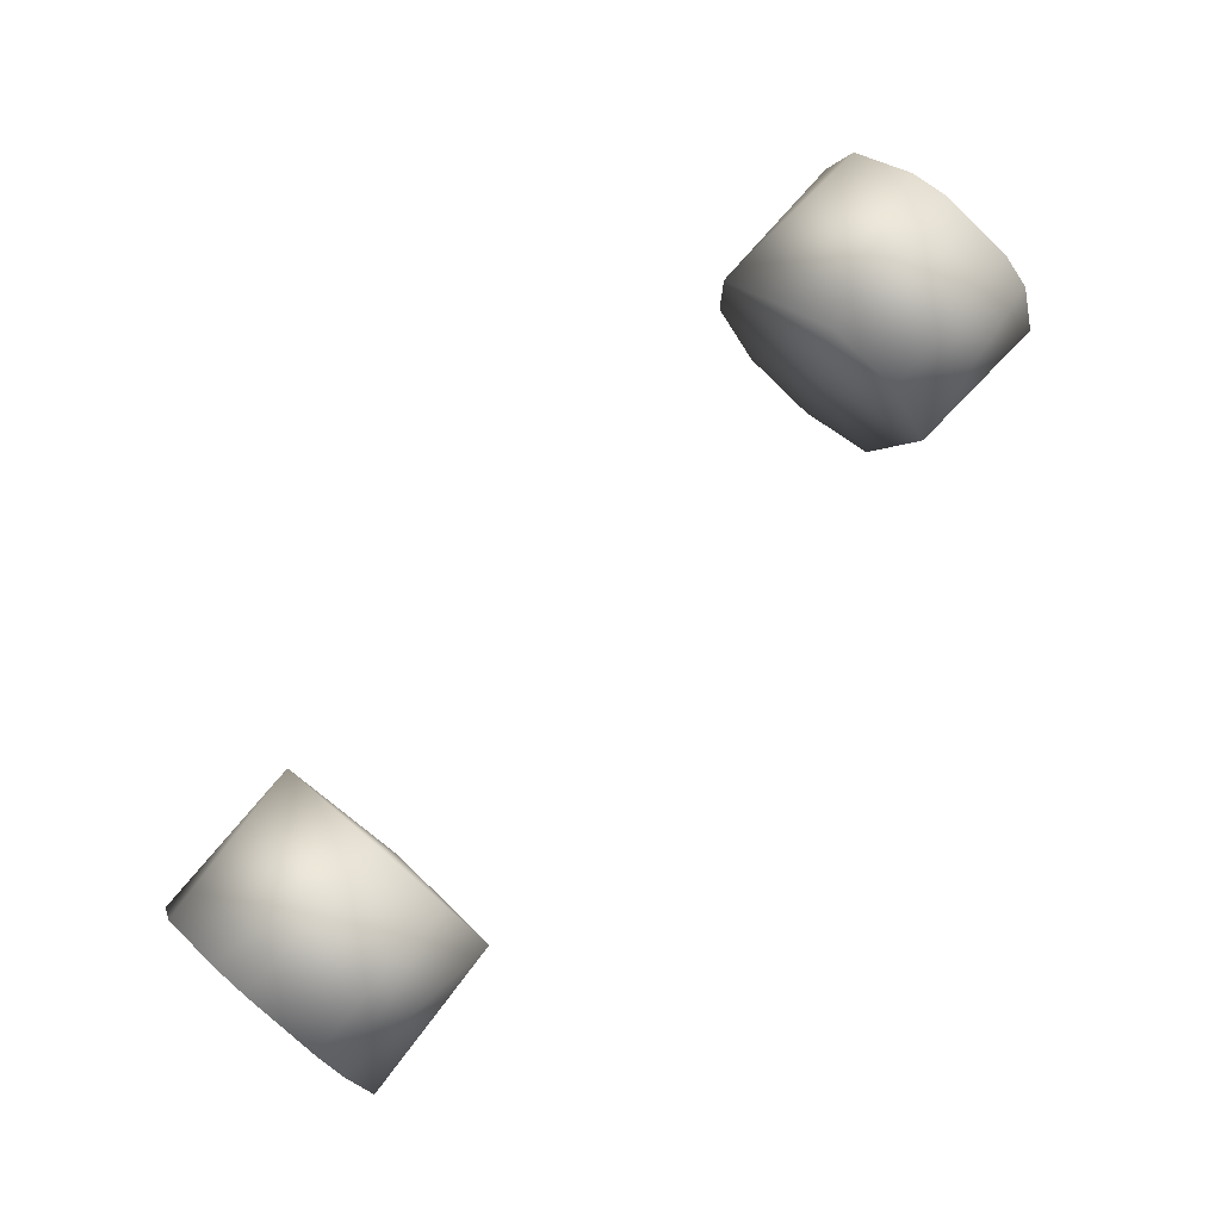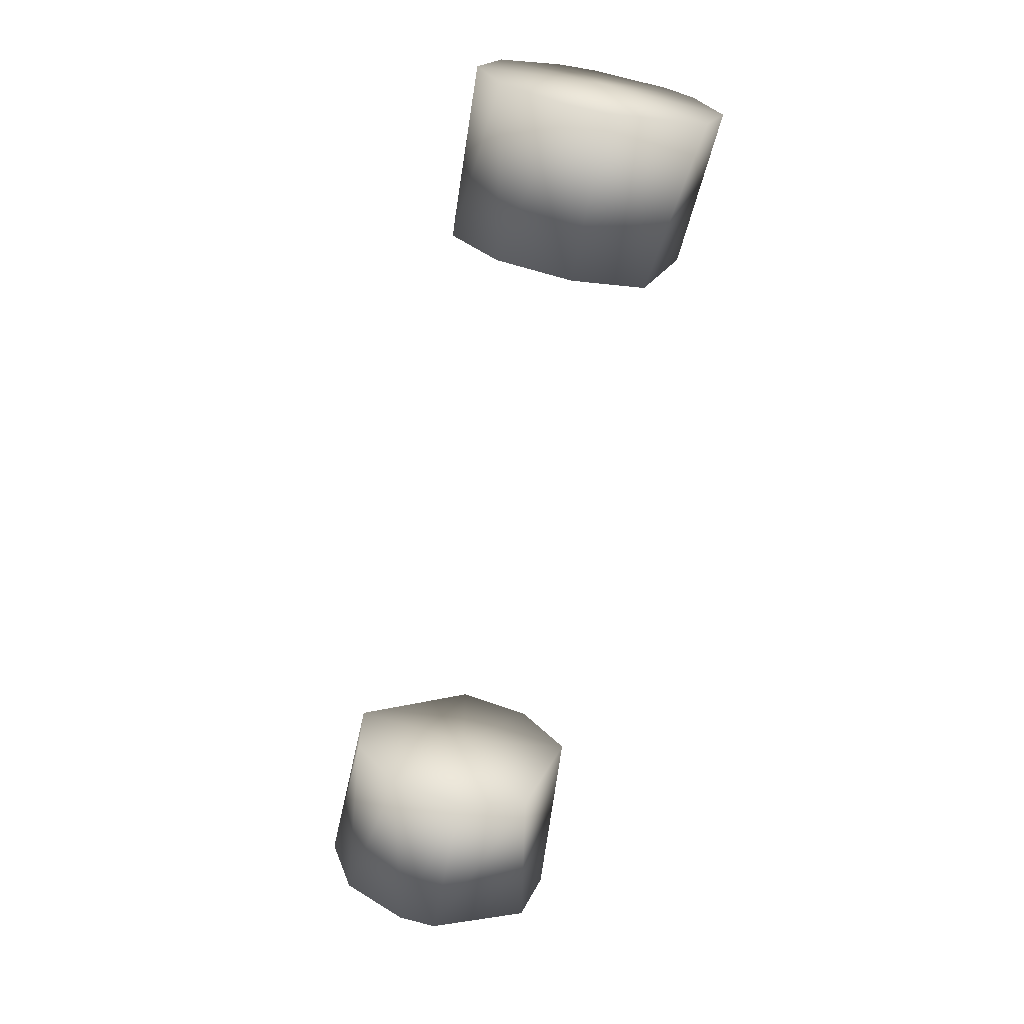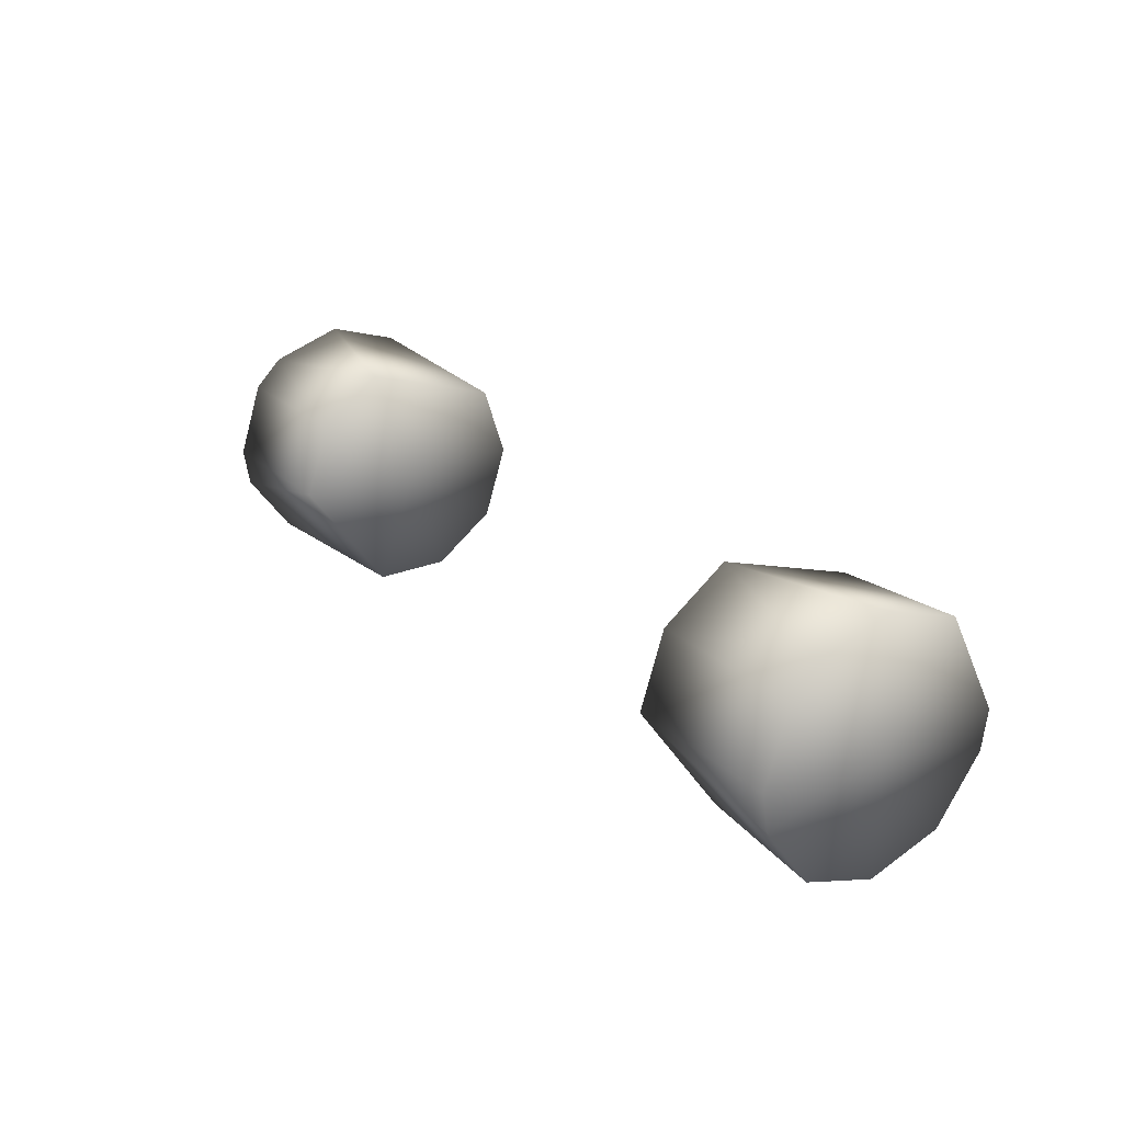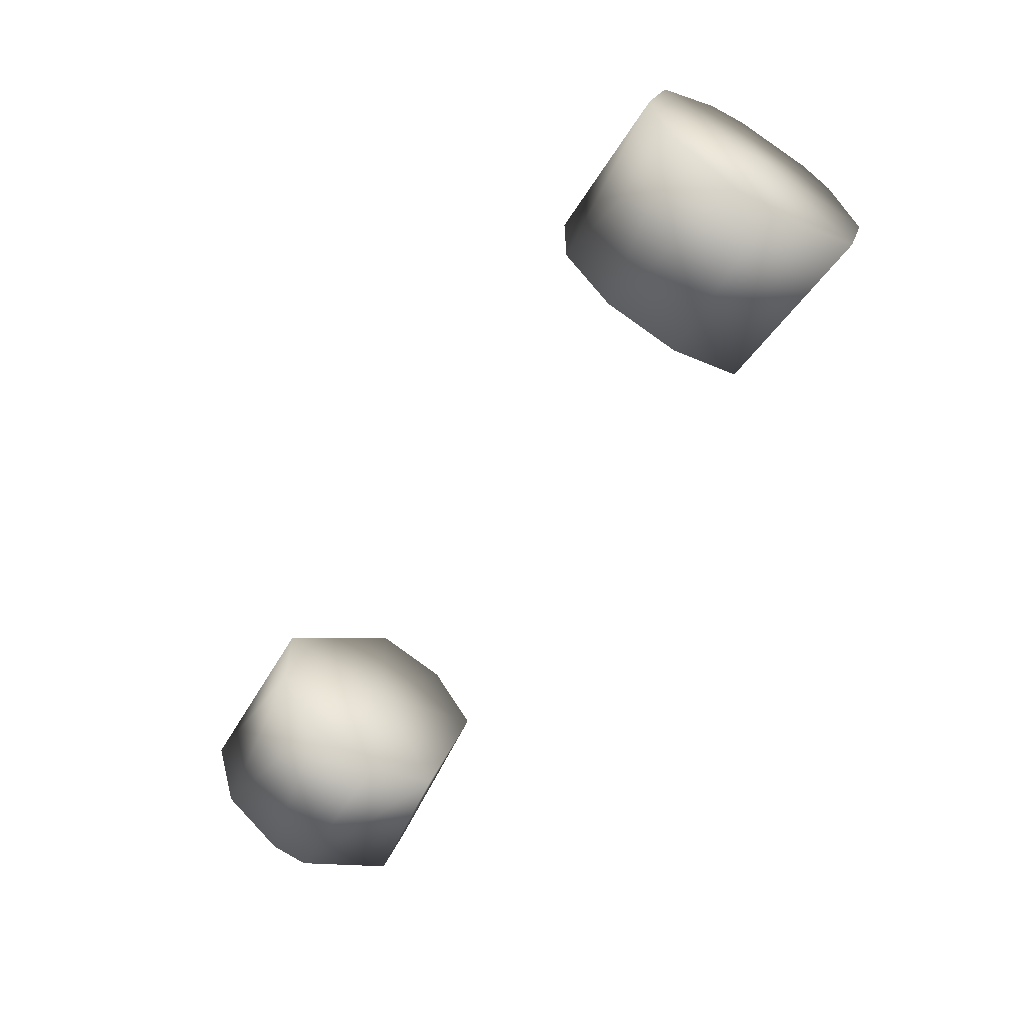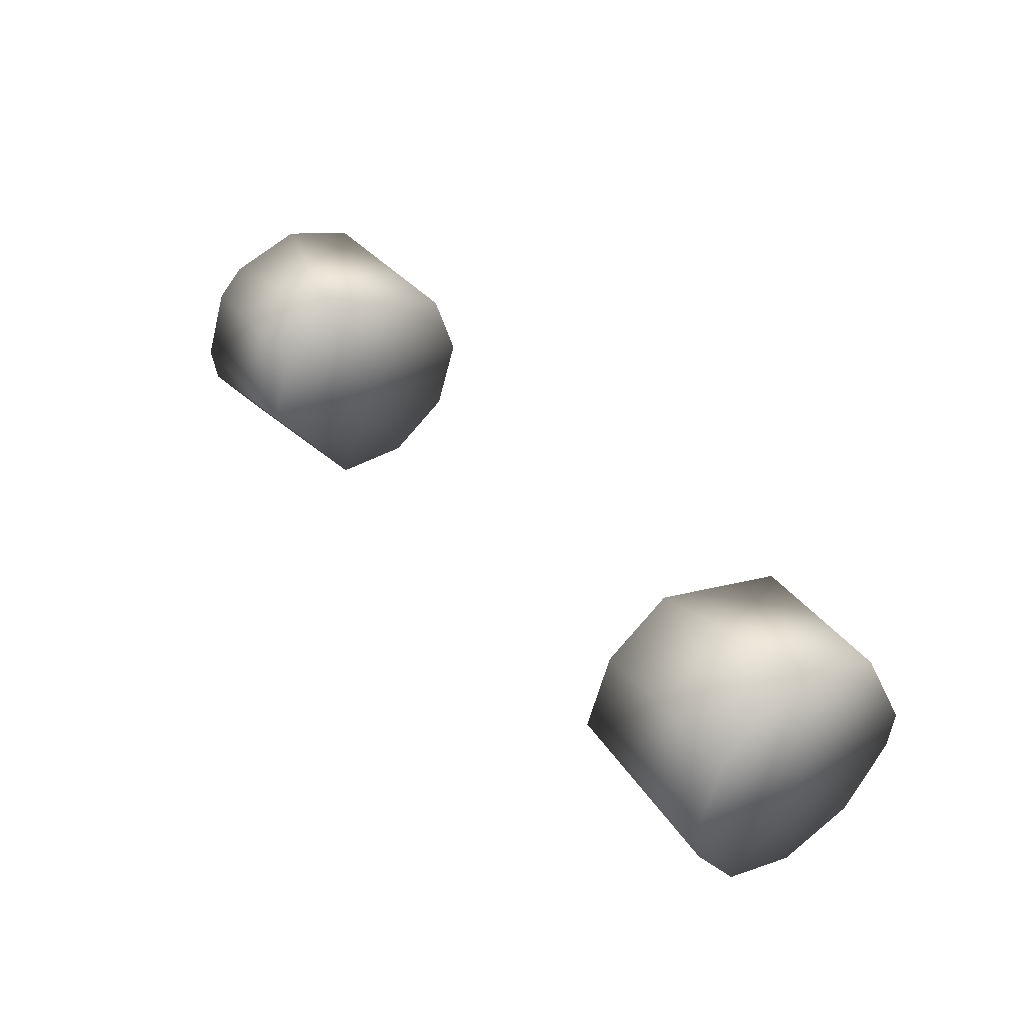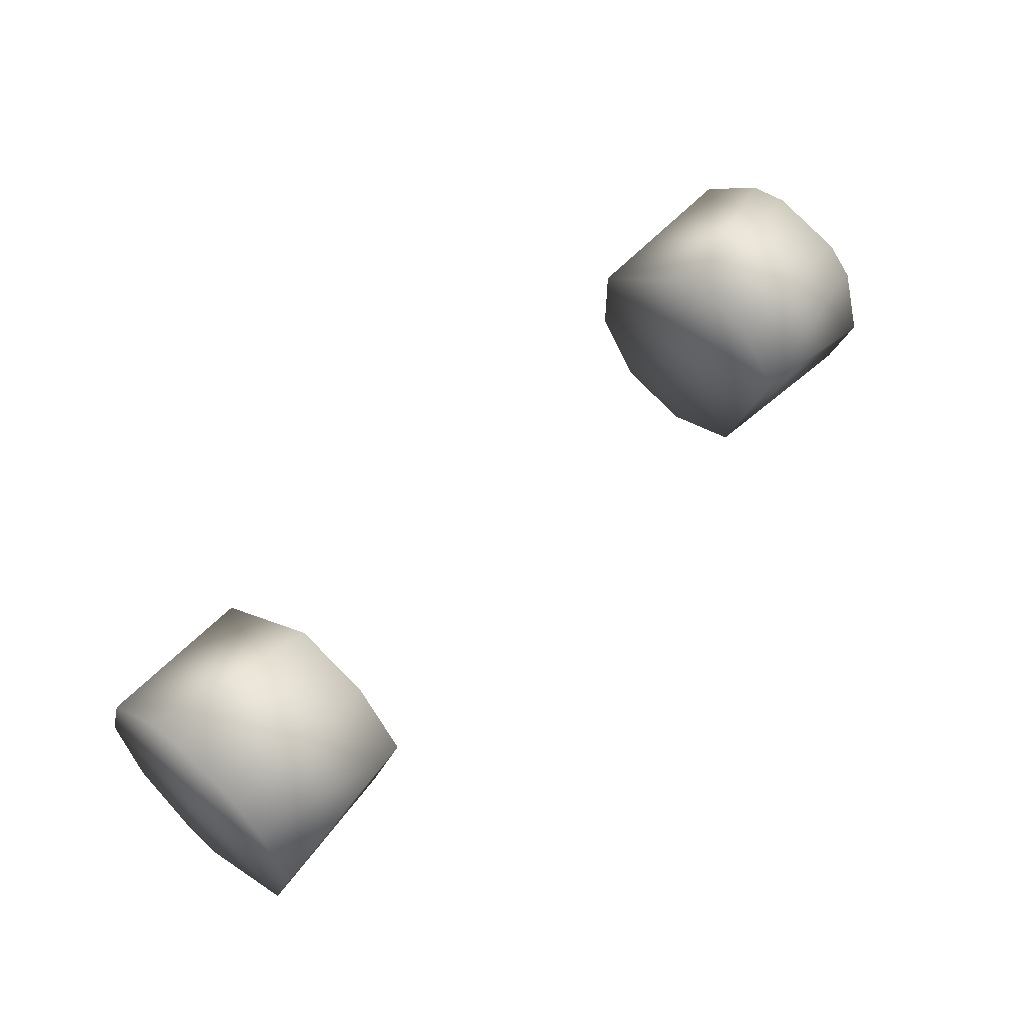
<metadata>
{"format":"obj","ext":"obj","renderer":"f3d","projection":"perspective","resolution":1024,"background":"white","views":[{"elev":78.0,"azim":-49.4,"up":"+Y"},{"elev":-67.1,"azim":-101.0,"up":"+Y"},{"elev":23.8,"azim":-124.4,"up":"+Z"},{"elev":-58.7,"azim":-121.1,"up":"+Y"},{"elev":39.9,"azim":-125.4,"up":"+Z"},{"elev":56.3,"azim":-48.1,"up":"+Y"}]}
</metadata>
<code>
g Tire_Rear02_LOD1
v 4.251 3.338e-06 3.338e-06
v 4.187 3.338e-06 -1.129
v 4.187 -0.6639 -0.9137
v 4.187 -1.074 -0.349
v 4.187 -1.129 -4.768e-06
v 4.251 3.338e-06 3.338e-06
v 4.187 -1.129 -4.768e-06
v 4.187 -0.6639 0.9137
v 4.187 3.338e-06 1.129
v 4.251 3.338e-06 3.338e-06
v 4.187 3.338e-06 1.129
v 4.187 0.6639 0.9137
v 4.187 0.9137 0.6639
v 4.187 1.129 3.338e-06
v 4.187 1.074 -0.349
v 4.251 3.338e-06 3.338e-06
v 4.187 1.129 3.338e-06
v 4.187 0.6639 -0.9137
v 4.187 3.338e-06 -1.129
v 4.187 0.6639 0.9137
v 4.187 3.338e-06 1.129
v 2.716 0.349 1.074
v 2.716 -0.9137 0.6639
v 4.187 -0.6639 0.9137
v 4.187 -1.129 -4.768e-06
v 4.187 -1.074 -0.349
v 2.716 -1.129 3.338e-06
v 2.716 -0.9137 -0.6639
v 2.716 -0.9137 0.6639
v 4.187 -0.6639 0.9137
v 4.187 -0.6639 -0.9137
v 4.187 3.338e-06 -1.129
v 2.716 -0.349 -1.074
v 2.716 0.349 -1.074
v 2.716 -0.9137 -0.6639
v 4.187 -1.074 -0.349
v 4.187 3.338e-06 -1.129
v 4.187 0.6639 -0.9137
v 2.716 0.349 -1.074
v 2.716 1.129 -4.768e-06
v 4.187 1.074 -0.349
v 4.187 0.9137 0.6639
v 4.187 0.6639 0.9137
v 2.716 0.9137 0.6639
v 2.716 0.349 1.074
v 2.716 1.129 -4.768e-06
v 4.187 1.129 3.338e-06
v 4.187 1.074 -0.349
v 2.716 0.349 -1.074
v 2.657 3.338e-06 3.338e-06
v 2.716 -0.349 -1.074
v 2.716 -0.9137 -0.6639
v 2.716 -1.129 3.338e-06
v 2.716 -0.9137 0.6639
v 2.716 0.349 1.074
v 2.716 0.9137 0.6639
v 2.716 1.129 -4.768e-06
v -4.251 3.338e-06 3.338e-06
v -4.187 -0.6639 -0.9137
v -4.187 3.338e-06 -1.129
v -4.187 -1.074 -0.349
v -4.187 -1.129 -4.768e-06
v -4.251 3.338e-06 3.338e-06
v -4.187 -0.6639 0.9137
v -4.187 -1.129 -4.768e-06
v -4.187 3.338e-06 1.129
v -4.251 3.338e-06 3.338e-06
v -4.187 0.6639 0.9137
v -4.187 3.338e-06 1.129
v -4.187 0.9137 0.6639
v -4.187 1.129 3.338e-06
v -4.187 1.074 -0.349
v -4.187 1.129 3.338e-06
v -4.251 3.338e-06 3.338e-06
v -4.187 0.6639 -0.9137
v -4.187 3.338e-06 -1.129
v -4.187 0.6639 0.9137
v -2.716 0.349 1.074
v -4.187 3.338e-06 1.129
v -4.187 -0.6639 0.9137
v -2.716 -0.9137 0.6639
v -2.716 -0.9137 -0.6639
v -4.187 -1.074 -0.349
v -2.716 -1.129 3.338e-06
v -4.187 -1.129 -4.768e-06
v -2.716 -0.9137 0.6639
v -4.187 -0.6639 0.9137
v -4.187 -0.6639 -0.9137
v -2.716 -0.349 -1.074
v -4.187 3.338e-06 -1.129
v -2.716 0.349 -1.074
v -2.716 -0.9137 -0.6639
v -4.187 -1.074 -0.349
v -4.187 3.338e-06 -1.129
v -2.716 0.349 -1.074
v -4.187 0.6639 -0.9137
v -4.187 1.074 -0.349
v -2.716 1.129 -4.768e-06
v -2.716 0.349 1.074
v -4.187 0.6639 0.9137
v -2.716 0.9137 0.6639
v -4.187 0.9137 0.6639
v -4.187 1.129 3.338e-06
v -2.716 1.129 -4.768e-06
v -4.187 1.074 -0.349
v -2.657 3.338e-06 3.338e-06
v -2.716 1.129 -4.768e-06
v -2.716 0.349 -1.074
v -2.716 -0.349 -1.074
v -2.716 -0.9137 -0.6639
v -2.716 -1.129 3.338e-06
v -2.716 -0.9137 0.6639
v -2.716 0.349 1.074
v -2.716 0.9137 0.6639
g Tire_Rear02_LOD1_0
f 3 2 1
f 4 3 1
f 4 1 5
f 8 7 6
f 9 8 6
f 12 11 10
f 12 10 13
f 14 13 10
f 17 16 15
f 18 15 16
f 19 18 16
f 22 21 20
f 23 21 22
f 21 23 24
f 27 26 25
f 27 28 26
f 29 27 25
f 29 25 30
f 33 32 31
f 33 34 32
f 35 33 31
f 35 31 36
f 39 38 37
f 40 38 39
f 38 40 41
f 44 43 42
f 44 45 43
f 46 44 42
f 46 42 47
f 48 46 47
f 51 50 49
f 52 50 51
f 53 50 52
f 54 50 53
f 55 50 54
f 56 50 55
f 57 50 56
f 57 49 50
f 60 59 58
f 59 61 58
f 58 61 62
f 65 64 63
f 64 66 63
f 69 68 67
f 67 68 70
f 70 71 67
f 74 73 72
f 72 75 74
f 75 76 74
f 79 78 77
f 80 78 79
f 78 80 81
f 84 83 82
f 84 85 83
f 85 84 86
f 85 86 87
f 90 89 88
f 90 91 89
f 88 89 92
f 88 92 93
f 96 95 94
f 97 95 96
f 95 97 98
f 101 100 99
f 101 102 100
f 101 103 102
f 101 104 103
f 104 105 103
f 108 107 106
f 106 109 108
f 106 110 109
f 106 111 110
f 106 112 111
f 112 106 113
f 106 114 113
f 106 107 114

</code>
